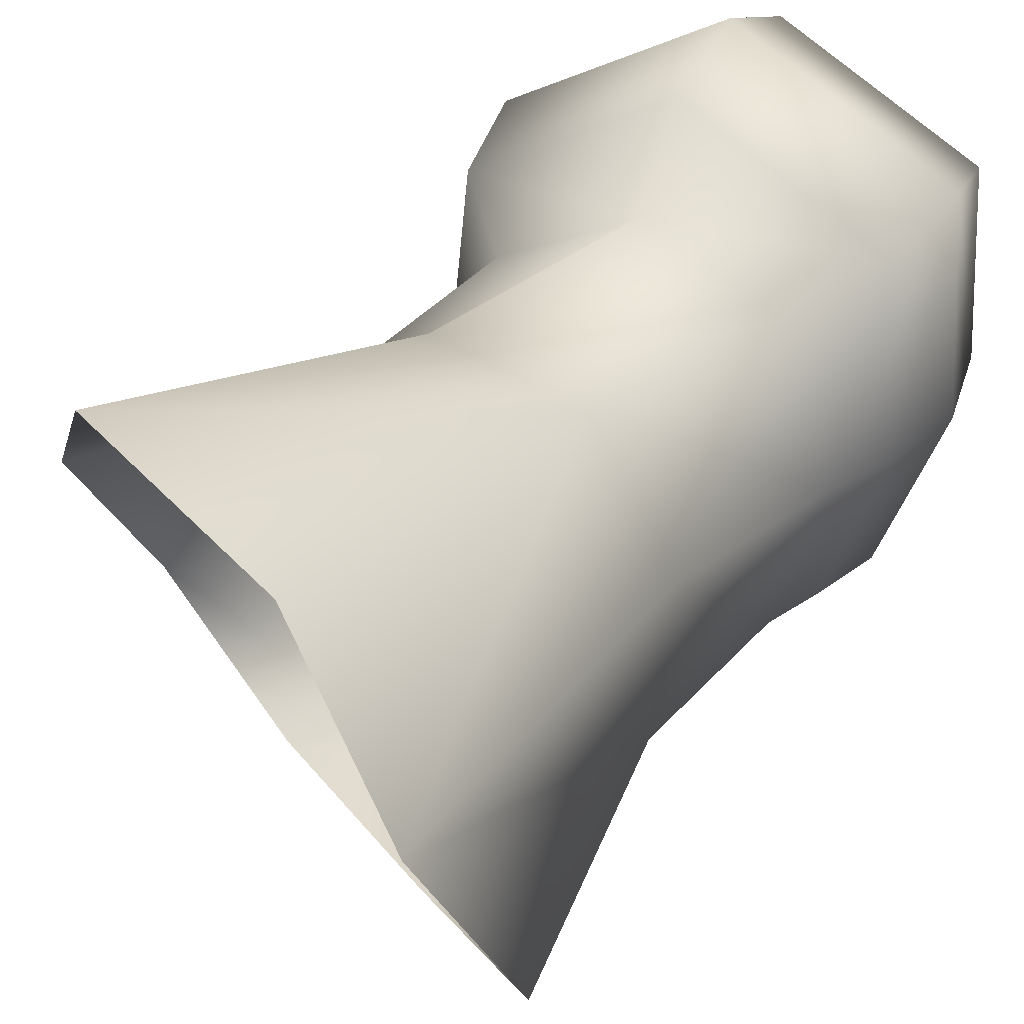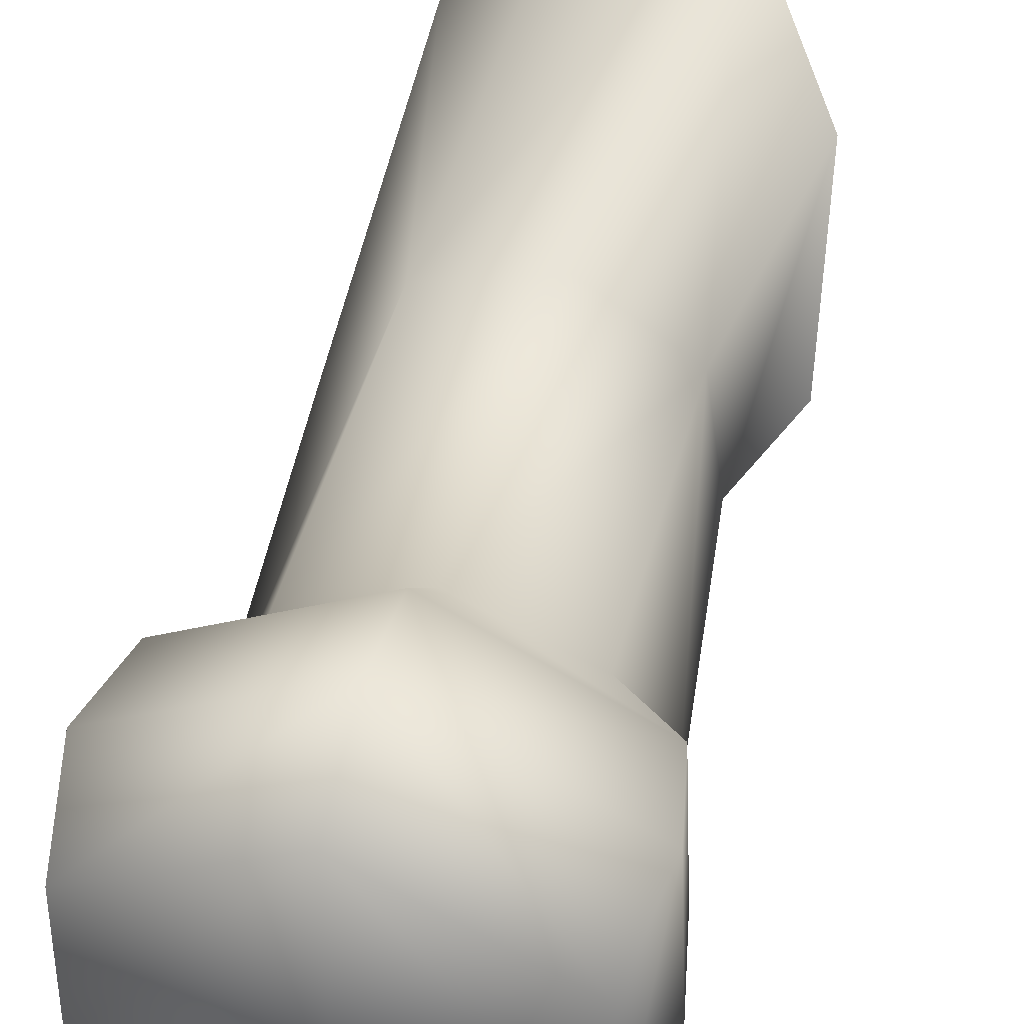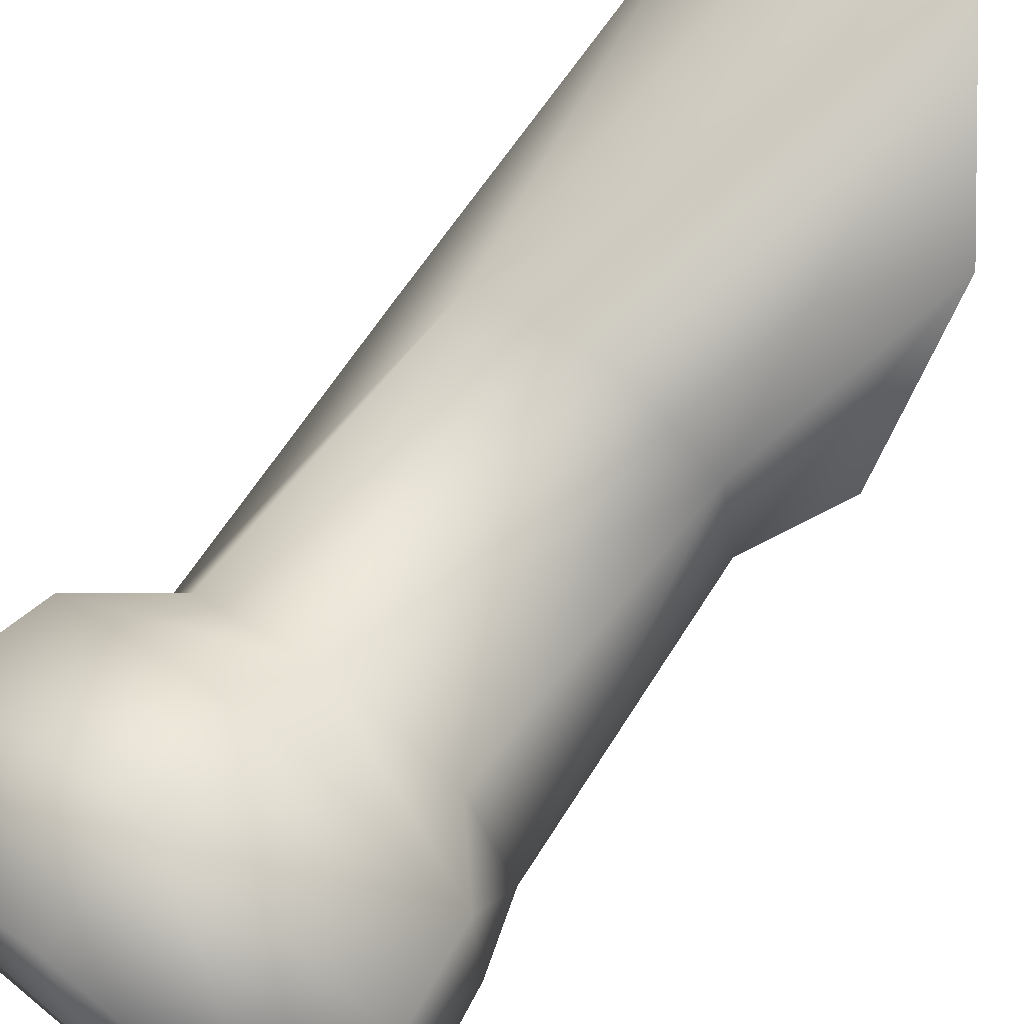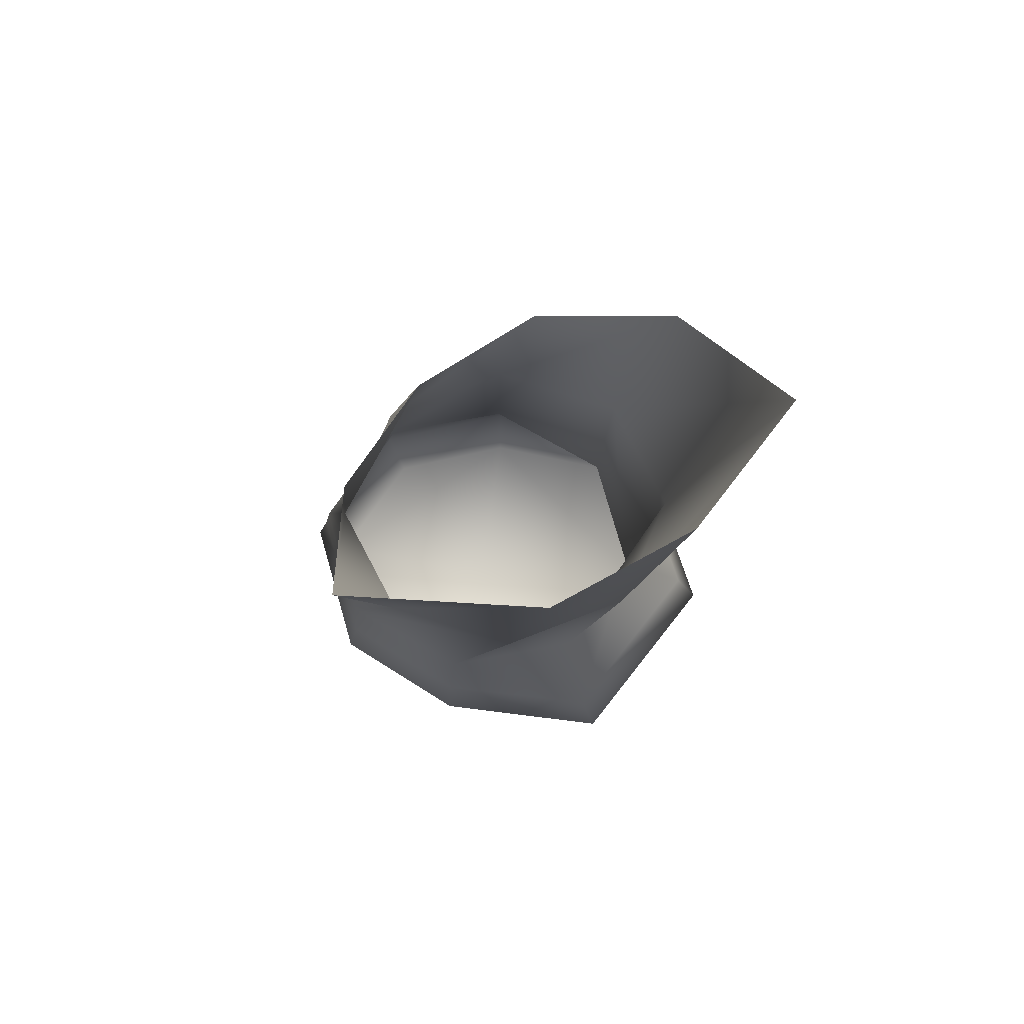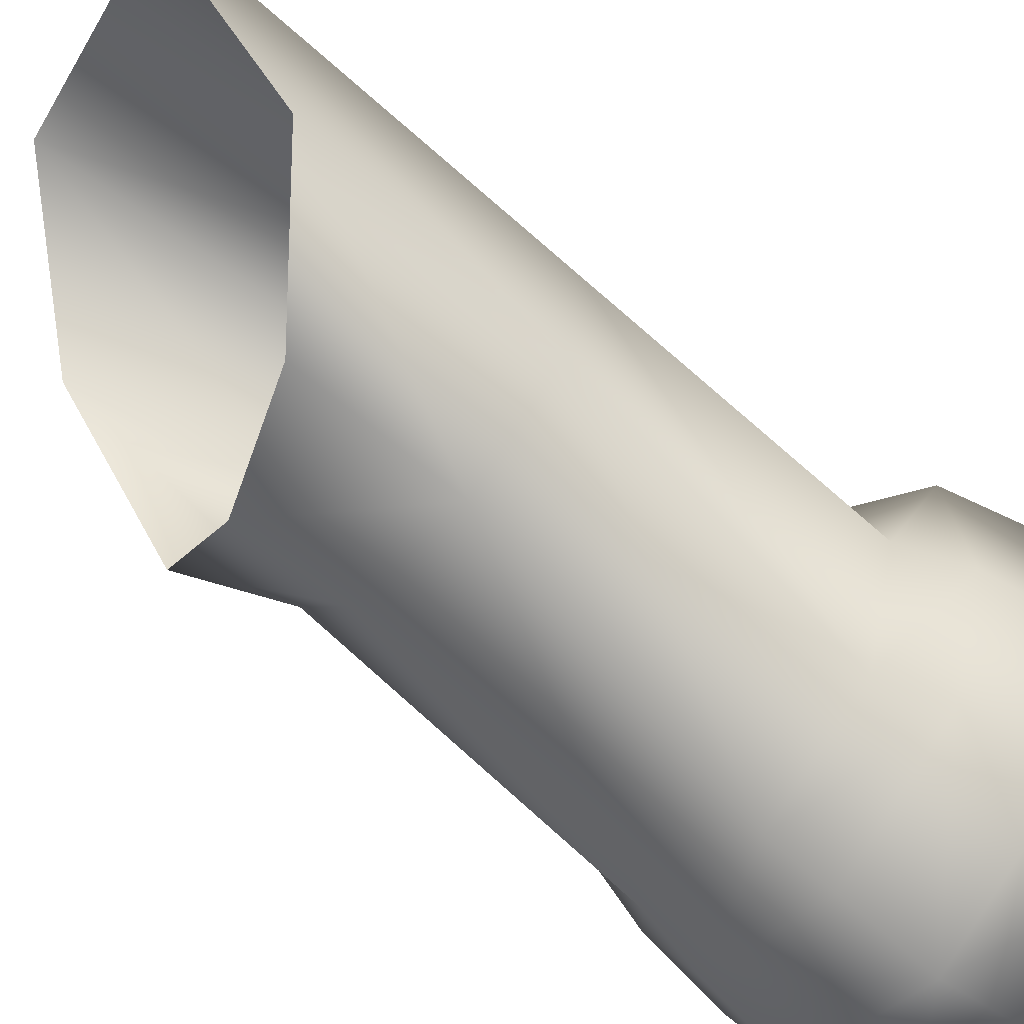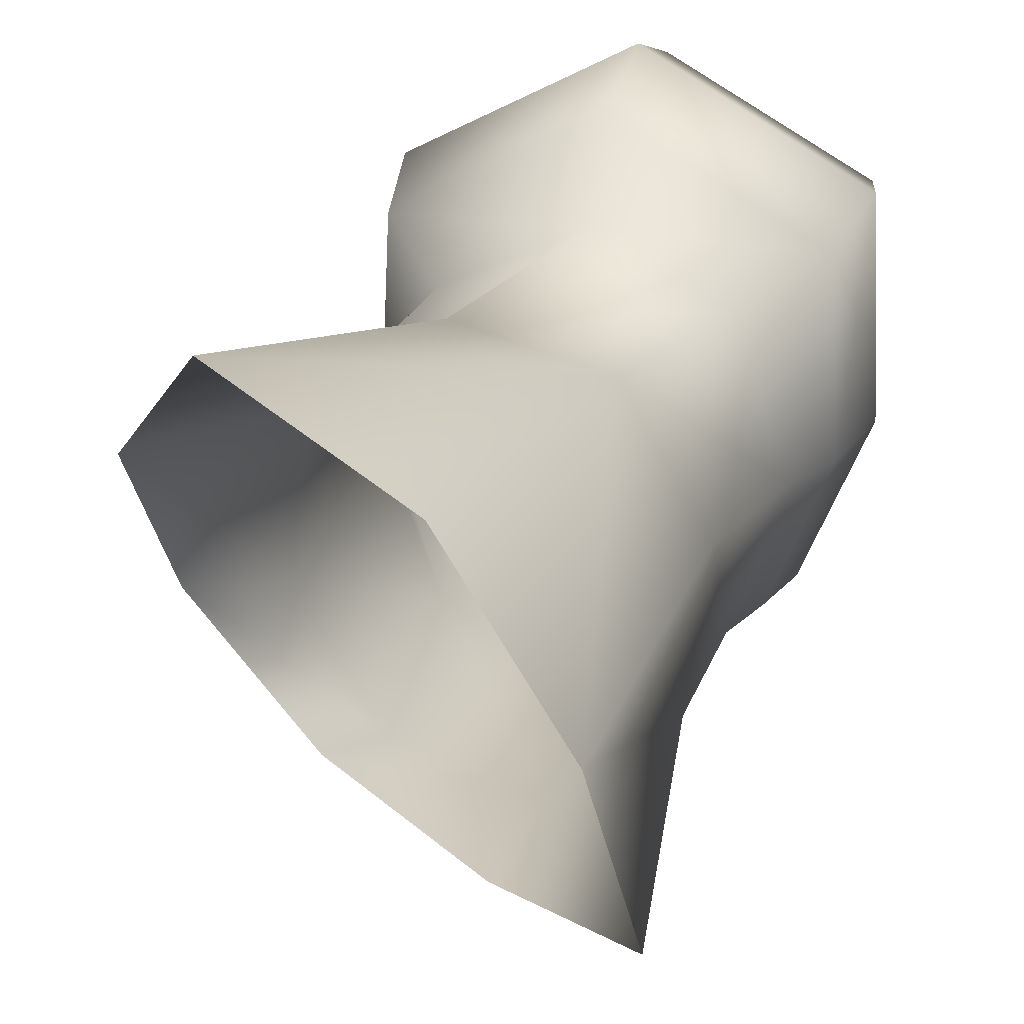
<metadata>
{"format":"obj","ext":"obj","renderer":"f3d","projection":"perspective","resolution":1024,"background":"white","views":[{"elev":30.4,"azim":-152.7,"up":"+Z"},{"elev":47.9,"azim":13.7,"up":"+Z"},{"elev":70.0,"azim":38.0,"up":"+Z"},{"elev":78.7,"azim":-80.3,"up":"+Y"},{"elev":-67.5,"azim":-128.6,"up":"+Z"},{"elev":23.8,"azim":-164.2,"up":"+Z"}]}
</metadata>
<code>
o Shinx_R_Leg
v -0.1604 -1.296 -0.3187
v -0.2121 -0.7793 -0.1865
v -0.03734 -0.7733 -0.3216
v 0.05056 -1.294 -0.4209
v 0.1766 -0.7642 -0.2662
v 0.2611 -1.287 -0.3182
v 0.3015 -0.7593 -0.05746
v 0.3471 -1.278 -0.07251
v 0.2692 -0.7635 0.184
v 0.2587 -1.272 0.1734
v 0.09366 -0.7726 0.3199
v 0.05039 -1.275 0.2748
v -0.1209 -0.7786 0.2634
v -0.1581 -1.28 0.1737
v -0.2451 -0.7808 0.05418
v -0.2468 -1.289 -0.07256
v -0.1833 -1.75 -0.3113
v -0.2103 -1.567 -0.3435
v 0.04884 -1.567 -0.4689
v 0.04884 -1.75 -0.4239
v 0.308 -1.567 -0.3435
v 0.281 -1.75 -0.3113
v 0.4156 -1.567 -0.08042
v 0.3762 -1.752 -0.07733
v 0.3994 -1.567 0.2676
v 0.365 -1.75 0.2258
v 0.04884 -1.567 0.4592
v 0.04884 -1.752 0.3975
v -0.3018 -1.567 0.2676
v -0.2674 -1.75 0.2258
v -0.3179 -1.567 -0.08042
v -0.2785 -1.752 -0.07733
v -0.1919 -1.405 -0.3203
v 0.04877 -1.407 -0.438
v 0.2896 -1.405 -0.3206
v 0.3873 -1.4 -0.07824
v 0.3709 -1.395 0.2314
v 0.04878 -1.393 0.4067
v -0.2731 -1.394 0.2311
v -0.2892 -1.399 -0.07826
v 0.04884 -1.767 -0.06912
v -0.2686 -0.3342 -0.2634
v -0.03593 -0.5014 -0.2995
v 0.2053 -0.5878 -0.2043
v 0.3884 -0.6038 -0.004294
v 0.365 -0.3763 0.2691
v 0.1805 -0.1598 0.488
v -0.08157 -0.1216 0.3496
v -0.2683 -0.04748 0.1268
f 2 3 4
f 3 5 6
f 6 5 7
f 8 7 9
f 9 11 12
f 11 13 14
f 13 15 16
f 1 16 15
f 17 18 19
f 19 21 22
f 21 23 24
f 24 23 25
f 26 25 27
f 27 29 30
f 29 31 32
f 32 31 18
f 33 34 19
f 19 34 35
f 21 35 36
f 36 37 25
f 37 38 27
f 27 38 39
f 29 39 40
f 40 33 18
f 33 1 4
f 4 6 35
f 6 8 36
f 8 10 37
f 37 10 12
f 12 14 39
f 39 14 16
f 1 33 40
f 32 17 20
f 20 22 24
f 32 41 28
f 24 26 28
f 42 43 3
f 3 43 44
f 5 44 45
f 7 45 46
f 9 46 47
f 47 48 13
f 13 48 49
f 49 42 2
f 1 2 4
f 4 3 6
f 8 6 7
f 10 8 9
f 10 9 12
f 12 11 14
f 14 13 16
f 2 1 15
f 20 17 19
f 20 19 22
f 22 21 24
f 26 24 25
f 28 26 27
f 28 27 30
f 30 29 32
f 17 32 18
f 18 33 19
f 21 19 35
f 23 21 36
f 23 36 25
f 25 37 27
f 29 27 39
f 31 29 40
f 31 40 18
f 34 33 4
f 34 4 35
f 35 6 36
f 36 8 37
f 38 37 12
f 38 12 39
f 40 39 16
f 16 1 40
f 41 32 20
f 41 20 24
f 30 32 28
f 41 24 28
f 2 42 3
f 5 3 44
f 7 5 45
f 9 7 46
f 11 9 47
f 11 47 13
f 15 13 49
f 15 49 2

</code>
